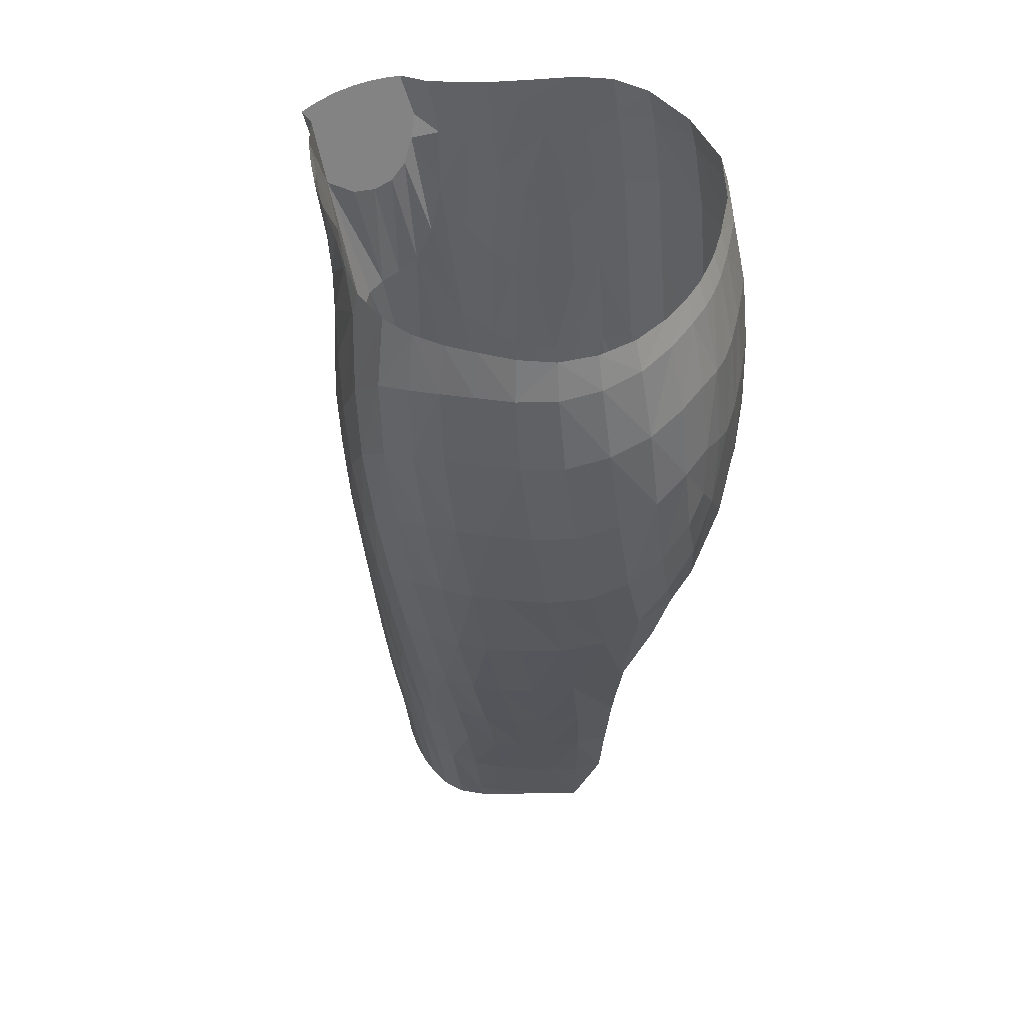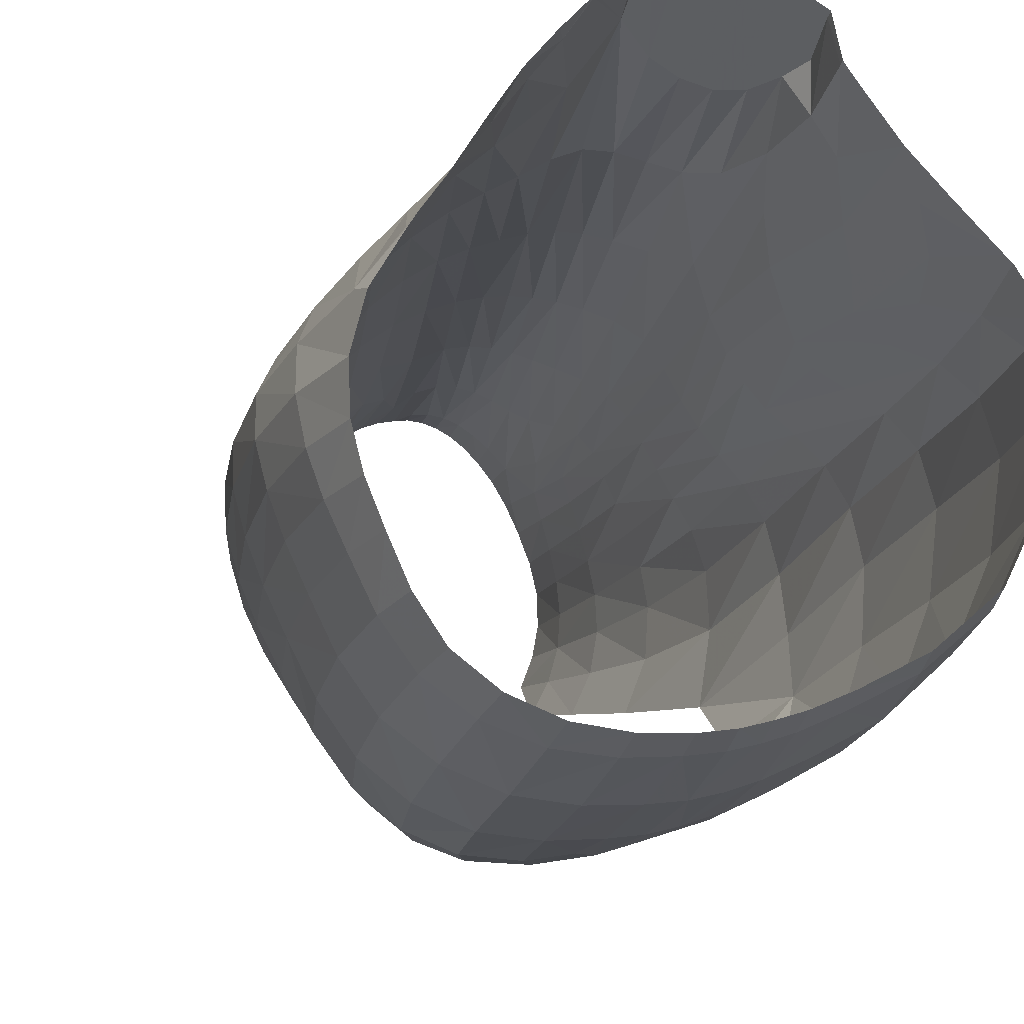
<metadata>
{"format":"obj","ext":"obj","renderer":"f3d","projection":"perspective","resolution":1024,"background":"white","views":[{"elev":50.7,"azim":128.6,"up":"+Y"},{"elev":-10.3,"azim":167.5,"up":"+Z"}]}
</metadata>
<code>
v  0.05691  0.06673 -0.02785
v  0.05725  0.06671 -0.02509
v  0.0568  0.06647 -0.02241
v  0.03773  0.07106 -0.01158
v  0.03908  0.0708 -0.01058
v  0.05543  0.0665 -0.03064
v  0.05304  0.0659 -0.01474
v  0.05115  0.06626 -0.01251
v  0.051  0.06523 -0.03591
v  0.03319  0.06736 -0.01727
v  0.04043  0.07037 -0.009866
v  0.0492  0.06648 -0.01096
v  0.05469  0.06573 -0.0173
v  0.04417  0.0647 -0.009138
v  0.06409  0.1069 -0.02521
v  0.0661  0.1179 -0.02546
v  0.0676  0.1284 -0.02523
v  0.06452  0.1176 -0.02222
v  0.03657  0.1003 -0.01153
v  0.03776  0.1152 -0.009908
v  0.03909  0.1305 -0.008203
v  0.03689  0.1329 -0.009551
v  0.03577  0.1178 -0.01141
v  0.0632  0.1071 -0.03622
v  0.067  0.1195 -0.03271
v  0.06594  0.1196 -0.03633
v  0.06814  0.1327 -0.03604
v  0.06718  0.119 -0.029
v  0.02893  0.1185 -0.02013
v  0.03045  0.1319 -0.01707
v  0.02868  0.1307 -0.01903
v  0.02728  0.1185 -0.0223
v  0.05321  0.1363 -0.008372
v  0.05093  0.1203 -0.007908
v  0.05322  0.1176 -0.008977
v  0.05554  0.1147 -0.01067
v  0.0555  0.1333 -0.009668
v  0.0604  0.1444 -0.01363
v  0.05806  0.148 -0.01161
v  0.03263  0.1289 -0.05168
v  0.06127  0.1671 -0.04731
v  0.05751  0.1675 -0.05012
v  0.05379  0.1598 -0.05411
v  0.05309  0.1679 -0.05187
v  0.01974  0.1589 -0.03689
v  0.01992  0.1677 -0.03526
v  0.06219  0.09659 -0.02499
v  0.06107  0.09669 -0.02158
v  0.06038  0.08667 -0.02489
v  0.06263  0.09656 -0.02864
v  0.05009  0.085 -0.04386
v  0.04677  0.08503 -0.04605
v  0.04877  0.09649 -0.04821
v  0.05268  0.09612 -0.04544
v  0.05581  0.108 -0.04675
v  0.03303  0.0862 -0.01661
v  0.03435  0.09025 -0.01446
v  0.03379  0.08064 -0.01595
v  0.0348  0.07218 -0.01487
v  0.03572  0.08627 -0.01316
v  0.03488  0.1031 -0.01302
v  0.06872  0.1635 -0.02882
v  0.06944  0.1562 -0.03389
v  0.06446  0.1071 -0.03263
v  0.06486  0.1071 -0.02885
v  0.06193  0.0964 -0.0324
v  0.0604  0.09616 -0.03594
v  0.04853  0.1683 -0.05242
v  0.0491  0.1605 -0.05476
v  0.05775  0.112 -0.01313
v  0.05379  0.1008 -0.0106
v  0.05489  0.08728 -0.01328
v  0.05614  0.09914 -0.01293
v  0.05819  0.09778 -0.01568
v  0.02844  0.1684 -0.04649
v  0.03365  0.1686 -0.04913
v  0.02302  0.1597 -0.04395
v  0.02323  0.1681 -0.04208
v  0.02952  0.0965 -0.04085
v  0.06659  0.1714 -0.02803
v  0.05818  0.1486 -0.05372
v  0.06182  0.1476 -0.05058
v  0.05681  0.1375 -0.05462
v  0.05833  0.1592 -0.05214
v  0.0234  0.1497 -0.04536
v  0.02034  0.1483 -0.03843
v  0.02065  0.1349 -0.0338
v  0.03479  0.1572 -0.008713
v  0.03619  0.1505 -0.008343
v  0.0355  0.1632 -0.005088
v  0.03429  0.1658 -0.004658
v  0.06906  0.1322 -0.03241
v  0.07009  0.1547 -0.0302
v  0.07015  0.1441 -0.03149
v  0.06959  0.1513 -0.02628
v  0.06988  0.1417 -0.02776
v  0.02808  0.1418 -0.01834
v  0.02637  0.1408 -0.01997
v  0.05394  0.1499 -0.05572
v  0.05313  0.14 -0.05654
v  0.04945  0.1514 -0.05636
v  0.04577  0.1449 -0.0567
v  0.03344  0.1606 -0.05129
v  0.02821  0.1512 -0.04982
v  0.02822  0.1604 -0.04854
v  0.03602  0.1693 -0.002675
v  0.04705  0.1433 -0.005932
v  0.04506  0.145 -0.0055
v  0.04494  0.1264 -0.006922
v  0.04896  0.141 -0.006674
v  0.05948  0.1208 -0.04744
v  0.06224  0.12 -0.04313
v  0.05139  0.11 -0.05109
v  0.05655  0.123 -0.0516
v  0.06221  0.1585 -0.04907
v  0.06488  0.158 -0.04511
v  0.06651  0.1461 -0.04226
v  0.0645  0.1467 -0.0465
v  0.0627  0.134 -0.0474
v  0.06384  0.1667 -0.04359
v  0.04158  0.1686 -0.05188
v  0.04448  0.1686 -0.05225
v  0.04179  0.1603 -0.05426
v  0.03927  0.1598 -0.05365
v  0.03927  0.1685 -0.05131
v  0.04335  0.1411 -0.05651
v  0.04202  0.1502 -0.05572
v  0.03906  0.1344 -0.0552
v  0.04489  0.1608 -0.05463
v  0.04529  0.1518 -0.05618
v  0.04893  0.1425 -0.05711
v  0.05096  0.1319 -0.05639
v  0.04491  0.1286 -0.05575
v  0.04688  0.1357 -0.05688
v  0.05999  0.1353 -0.05152
v  0.05395  0.1271 -0.0546
v  0.04981  0.1201 -0.05416
v  0.04859  0.1267 -0.05555
v  0.02648  0.132 -0.04793
v  0.02879  0.127 -0.04874
v  0.0276  0.1205 -0.04616
v  0.02679  0.1104 -0.04189
v  0.02405  0.1272 -0.04295
v  0.02305  0.123 -0.03748
v  0.02176  0.1373 -0.0403
v  0.0245  0.1399 -0.04659
v  0.03496  0.141 -0.05385
v  0.03086  0.1358 -0.05168
v  0.02892  0.1425 -0.05074
v  0.03313  0.1516 -0.0525
v  0.03924  0.1488 -0.055
v  0.03654  0.1501 -0.05408
v  0.03249  0.1448 -0.05253
v  0.03681  0.1602 -0.05283
v  0.03694  0.1686 -0.05057
v  0.01863  0.1671 -0.02843
v  0.01937  0.1566 -0.0253
v  0.0195  0.166 -0.02395
v  0.02169  0.1634 -0.02111
v  0.01992  0.1454 -0.02684
v  0.02149  0.1545 -0.02246
v  0.01848  0.158 -0.02985
v  0.01914  0.1469 -0.03145
v  0.05867  0.07668 -0.02496
v  0.05855  0.07667 -0.02808
v  0.06052  0.08664 -0.02838
v  0.04804  0.07429 -0.04231
v  0.04525  0.07421 -0.04436
v  0.05291  0.08509 -0.04097
v  0.05051  0.07457 -0.03961
v  0.02972  0.07292 -0.02878
v  0.03  0.07274 -0.02563
v  0.02891  0.08336 -0.02848
v  0.05951  0.08643 -0.03197
v  0.05728  0.07641 -0.03127
v  0.05329  0.06601 -0.03337
v  0.0319  0.06505 -0.01971
v  0.03072  0.07291 -0.02264
v  0.0295  0.08306 -0.02533
v  0.05249  0.08808 -0.01106
v  0.05384  0.07619 -0.01403
v  0.05571  0.07599 -0.0166
v  0.06728  0.1444 -0.02213
v  0.06428  0.1347 -0.01865
v  0.06539  0.1297 -0.02097
v  0.06796  0.137 -0.024
v  0.06904  0.131 -0.02875
v  0.05843  0.08653 -0.01865
v  0.05708  0.07618 -0.01922
v  0.05595  0.06603 -0.01984
v  0.05804  0.0765 -0.02198
v  0.06132  0.1079 -0.01879
v  0.05693  0.08668 -0.0159
v  0.05979  0.09703 -0.01852
v  0.05953  0.0866 -0.02161
v  0.06587  0.1253 -0.02275
v  0.06318  0.1194 -0.01942
v  0.05971  0.1096 -0.01596
v  0.06272  0.1069 -0.02181
v  0.06716  0.1658 -0.03614
v  0.06822  0.1649 -0.03267
v  0.06832  0.157 -0.03736
v  0.06566  0.1663 -0.03964
v  0.06496  0.1333 -0.04311
v  0.06678  0.1575 -0.04097
v  0.06814  0.1457 -0.03859
v  0.06936  0.1452 -0.03512
v  0.06142  0.107 -0.03934
v  0.05899  0.1072 -0.04263
v  0.06438  0.1197 -0.03961
v  0.06677  0.133 -0.03946
v  0.05837  0.09585 -0.03895
v  0.05547  0.08553 -0.03824
v  0.05581  0.09575 -0.04195
v  0.05297  0.07521 -0.03702
v  0.05528  0.07593 -0.03431
v  0.0487  0.06455 -0.03844
v  0.0577  0.08606 -0.03535
v  0.05777  0.1298 -0.01149
v  0.0599  0.1261 -0.01399
v  0.06176  0.1225 -0.01678
v  0.05129  0.1026 -0.009018
v  0.04886  0.1046 -0.00809
v  0.04688  0.08794 -0.008623
v  0.0413  0.096 -0.008961
v  0.0397  0.09716 -0.009588
v  0.04  0.08265 -0.009989
v  0.03856  0.08339 -0.01082
v  0.04151  0.08166 -0.009403
v  0.05422  0.1673 -0.007899
v  0.05347  0.1536 -0.008336
v  0.0562  0.1652 -0.01037
v  0.06084  0.1604 -0.01532
v  0.06291  0.1707 -0.01933
v  0.05834  0.1629 -0.01288
v  0.06338  0.1568 -0.01769
v  0.06807  0.1595 -0.02459
v  0.06564  0.1513 -0.01999
v  0.06581  0.1686 -0.023
v  0.06255  0.1397 -0.01609
v  0.031  0.07358 -0.03529
v  0.02883  0.08381 -0.03195
v  0.03144  0.0847 -0.03967
v  0.03271  0.07384 -0.03855
v  0.03002  0.07326 -0.03202
v  0.03283  0.07577 -0.01776
v  0.03172  0.0738 -0.01996
v  0.02961  0.0843 -0.0358
v  0.02709  0.09523 -0.03132
v  0.02756  0.09597 -0.036
v  0.02299  0.1207 -0.03227
v  0.02523  0.1082 -0.0351
v  0.02268  0.132 -0.02555
v  0.02113  0.1332 -0.02902
v  0.04186  0.1678 -0.000782
v  0.0415  0.1587 -0.004201
v  0.04384  0.1593 -0.003023
v  0.04414  0.1683  0.000373
v  0.04634  0.1614 -0.001204
v  0.04626  0.1698  0.001805
v  0.03213  0.1197 -0.01566
v  0.03051  0.1189 -0.01799
v  0.03042  0.1061 -0.01896
v  0.03321  0.1056 -0.01481
v  0.03383  0.1198 -0.01337
v  0.03234  0.1338 -0.01468
v  0.02761  0.09469 -0.02766
v  0.02474  0.1309 -0.02297
v  0.0254  0.1189 -0.02468
v  0.0238  0.1197 -0.02783
v  0.02526  0.1073 -0.02999
v  0.0263  0.1066 -0.02638
v  0.02572  0.1479 -0.01954
v  0.02416  0.1418 -0.02169
v  0.02394  0.1512 -0.02052
v  0.02186  0.1438 -0.02385
v  0.02688  0.1303 -0.02093
v  0.0276  0.168 -0.01485
v  0.02552  0.164 -0.01744
v  0.02973  0.1442 -0.01653
v  0.03163  0.1473 -0.01417
v  0.03329  0.1514 -0.01135
v  0.02994  0.159 -0.0141
v  0.02809  0.1552 -0.01653
v  0.02434  0.1585 -0.01922
v  0.02672  0.1513 -0.01828
v  0.03305  0.09385 -0.01591
v  0.03176  0.1062 -0.01681
v  0.03075  0.09427 -0.01965
v  0.03186  0.09468 -0.01763
v  0.03122  0.08349 -0.01998
v  0.03223  0.08464 -0.01797
v  0.02864  0.09435 -0.02468
v  0.03029  0.08303 -0.02247
v  0.02968  0.09419 -0.02201
v  0.02912  0.1061 -0.02123
v  0.02777  0.1063 -0.02367
v  0.05139  0.156 -0.00685
v  0.05223  0.169 -0.005562
v  0.05063  0.171 -0.003306
v  0.04944  0.1585 -0.005352
v  0.03443  0.17 -0.003095
v  0.03388  0.1708 -0.006619
v  0.03194  0.164 -0.01081
v  0.034  0.1647 -0.008222
v  0.03713  0.08429 -0.01192
v  0.03816  0.09844 -0.01042
v  0.03635  0.07149 -0.01289
v  0.04478  0.109 -0.007731
v  0.04681  0.1246 -0.007068
v  0.04298  0.1106 -0.007935
v  0.04308  0.128 -0.006995
v  0.04298  0.09454 -0.008549
v  0.04182  0.06946 -0.009393
v  0.04311  0.06769 -0.009154
v  0.04481  0.09235 -0.008372
v  0.04311  0.08001 -0.009054
v  0.04539  0.07093 -0.009244
v  0.04715  0.07544 -0.009481
v  0.0445  0.07675 -0.008987
v  0.04737  0.06593 -0.009983
v  0.04933  0.0768 -0.01033
v  0.05166  0.07654 -0.01183
v  0.04992  0.08883 -0.00955
v  0.03812  0.147 -0.007376
v  0.03454  0.1372 -0.01149
v  0.03925  0.1591 -0.005002
v  0.03967  0.1679 -0.001668
v  0.03769  0.1684 -0.002299
v  0.0372  0.1606 -0.005332
v  0.05569  0.1511 -0.009893
v  0.05103  0.1388 -0.00743
v  0.04671  0.1068 -0.007723
v  0.0488  0.1226 -0.007328
v  0.04126  0.112 -0.008335
v  0.03955  0.1134 -0.008938
v  0.04039  0.1456 -0.006325
v  0.04115  0.1291 -0.007388
v  0.04277  0.1454 -0.005665
v  0.0316  0.06457 -0.03474
v  0.02993  0.06457 -0.02874
v  0.04654  0.06457 -0.04118
v  0.04285  0.06457 -0.008997
v  0.04421  0.06457 -0.00914
v  0.04416  0.06457 -0.009129
v  0.03596  0.06457 -0.01285
v  0.03449  0.06457 -0.01472
v  0.03048  0.06457 -0.0318
v  0.05462  0.06457 -0.01733
v  0.05584  0.06457 -0.01988
v  0.04919  0.06457 -0.01098
v  0.04146  0.06457 -0.009187
v  0.04007  0.06457 -0.009654
v  0.03187  0.06457 -0.01968
v  0.03308  0.06457 -0.01712
v  0.05308  0.06457 -0.03332
v  0.05091  0.06457 -0.03589
v  0.04632  0.06457 -0.009609
v  0.04584  0.06457 -0.009436
v  0.0474  0.06457 -0.009978
v  0.0511  0.06457 -0.01254
v  0.05297  0.06457 -0.01477
v  0.03001  0.06457 -0.02564
v  0.03075  0.06457 -0.02257
v  0.03141  0.06457 -0.02093
v  0.05517  0.06457 -0.0306
v  0.03871  0.06457 -0.0104
v  0.03735  0.06457 -0.01145
v  0.05667  0.06457 -0.02783
v  0.05665  0.06457 -0.02245
v  0.05705  0.06457 -0.02511
v  0.03441  0.1707 -0.002846
v  0.03387  0.1713 -0.006447
v  0.05297  0.1713 -0.005609
v  0.02973  0.1713 -0.01201
v  0.02962  0.1713 -0.01213
v  0.05055  0.1713 -0.003093
v  0.04775  0.1713 -0.000913
v  0.04427  0.1709  0.00136
v  0.04203  0.1712  0.000545
v  0.05539  0.1713 -0.008408
v  0.05789  0.1713 -0.01208
v  0.06555  0.1713 -0.03547
v  0.06541  0.1713 -0.02357
v  0.06033  0.1713 -0.01587
v  0.06216  0.1713 -0.01835
v  0.06293  0.1713 -0.01952
v  0.01914  0.1713 -0.02781
v  0.02297  0.1713 -0.019
v  0.02238  0.1713 -0.01955
v  0.01995  0.1713 -0.02331
v  0.03691  0.1713 -0.04942
v  0.03923  0.1713 -0.05013
v  0.04433  0.1713 -0.05108
v  0.04151  0.1713 -0.05071
v  0.06416  0.1713 -0.03889
v  0.0625  0.1713 -0.04265
v  0.04628  0.1704  0.002005
v  0.03242  0.1713 -0.008465
v  0.03318  0.1713 -0.007439
v  0.02671  0.1713 -0.0152
v  0.036  0.171 -0.002067
v  0.03979  0.1713 -0.000353
v  0.03773  0.1712 -0.001254
v  0.05075  0.1713 -0.003304
v  0.06658  0.1713 -0.02794
v  0.02358  0.1713 -0.04109
v  0.03367  0.1713 -0.04803
v  0.0286  0.1713 -0.04542
v  0.04824  0.1713 -0.05115
v  0.06643  0.1713 -0.03199
v  0.02038  0.1713 -0.03447
v  0.05257  0.1713 -0.05053
v  0.06014  0.1713 -0.04617
v  0.05669  0.1713 -0.04883
g lShinArmor
f 90 106 302 91
f 90 330 329 106
f 106 329 404 402
f 255 328 327 256
f 256 257 258 255
f 257 259 260 258
f 258 260 398 379
f 258 379 380 255
f 328 329 330 327
f 328 403 404 329
f 380 403 328 255
f 402 372 302 106
f 1 165 164 2
f 1 369 366 6
f 2 164 191 3
f 2 371 369 1
f 3 191 189 190
f 3 370 371 2
f 4 308 346 368
f 5 227 228 4
f 5 367 353 11
f 6 175 165 1
f 6 176 216 175
f 6 366 356 176
f 7 181 323 8
f 7 362 349 13
f 8 12 351 361
f 8 323 322 12
f 8 361 362 7
f 9 215 216 176
f 9 217 170 215
f 9 357 217
f 10 246 247 177
f 10 355 347 59
f 11 229 227 5
f 11 314 317 229
f 12 322 319 321
f 13 182 181 7
f 13 190 189 182
f 14 315 343 345
f 14 318 320 315
f 14 344 359 318
f 15 65 28 16
f 15 199 48 47
f 16 18 199 15
f 16 28 187 17
f 17 187 96 186
f 17 196 18 16
f 19 61 57 60
f 19 307 336 20
f 20 23 61 19
f 20 336 338 21
f 21 22 23 20
f 21 337 325 22
f 21 338 339 337
f 22 326 265 23
f 23 265 264 61
f 24 208 210 26
f 25 92 187 28
f 26 25 64 24
f 26 27 92 25
f 26 210 211 27
f 27 207 94 92
f 27 211 206 207
f 28 65 64 25
f 29 262 30 31
f 29 296 263 262
f 30 280 97 31
f 31 277 32 29
f 32 277 268 269
f 32 297 296 29
f 33 332 334 34
f 34 35 37 33
f 34 223 222 35
f 34 334 333 223
f 35 222 71 36
f 36 71 73 70
f 36 219 37 35
f 37 39 331 33
f 37 219 38 39
f 38 236 233 39
f 38 240 238 236
f 40 148 147 128
f 41 115 84 42
f 41 120 116 115
f 42 84 43 44
f 42 415 414 41
f 43 69 68 44
f 43 99 101 69
f 44 68 410 413
f 44 413 415 42
f 45 162 156 46
f 46 78 77 45
f 46 156 388 412
f 46 412 407 78
f 47 50 65 15
f 48 195 49 47
f 48 199 192 194
f 49 166 50 47
f 49 195 191 164
f 50 66 64 65
f 50 166 174 66
f 51 167 168 52
f 51 169 170 167
f 52 53 54 51
f 53 113 55 54
f 54 214 169 51
f 55 113 114 111
f 55 209 214 54
f 56 292 246 58
f 58 57 287 56
f 58 59 60 57
f 59 58 246 10
f 59 308 306 60
f 59 347 346 308
f 60 306 307 19
f 61 264 287 57
f 62 201 411 80
f 62 237 95 93
f 63 202 200 201
f 63 207 206 202
f 64 66 67 24
f 66 174 218 67
f 67 212 208 24
f 67 218 213 212
f 68 122 394 410
f 69 129 122 68
f 70 220 219 36
f 71 180 72 73
f 71 222 324 180
f 72 193 74 73
f 73 74 198 70
f 75 105 77 78
f 75 409 408 76
f 76 103 105 75
f 76 155 154 103
f 76 408 392 155
f 77 85 86 45
f 77 105 104 85
f 78 407 409 75
f 79 250 252 142
f 80 384 239 406
f 80 406 239 237 62
f 81 84 115 82
f 82 135 83 81
f 83 100 99 81
f 83 136 132 100
f 84 81 99 43
f 85 146 145 86
f 86 163 162 45
f 87 145 143 144
f 87 254 160 163
f 88 282 326 89
f 88 305 304 282
f 89 330 90 88
f 90 91 305 88
f 93 63 201 62
f 93 94 207 63
f 93 95 96 94
f 94 96 187 92
f 95 183 186 96
f 95 237 238 183
f 97 98 277 31
f 97 286 273 98
f 100 131 101 99
f 100 132 134 131
f 101 130 129 69
f 101 131 102 130
f 102 131 134 126
f 103 150 104 105
f 103 154 152 150
f 104 149 146 85
f 104 150 153 149
f 107 301 259 108
f 108 312 109 107
f 108 339 338 312
f 109 310 110 107
f 109 311 309 310
f 109 312 335 311
f 110 298 301 107
f 110 332 231 298
f 111 112 209 55
f 111 119 204 112
f 112 210 208 209
f 113 137 136 114
f 114 135 119 111
f 115 116 118 82
f 116 205 117 118
f 117 204 119 118
f 117 206 211 204
f 118 119 135 82
f 120 203 205 116
f 120 397 396 203
f 121 395 394 122
f 122 129 123 121
f 123 124 125 121
f 123 127 151 124
f 123 129 130 127
f 124 154 155 125
f 125 393 395 121
f 126 127 130 102
f 126 128 151 127
f 126 134 133 128
f 132 138 133 134
f 135 114 136 83
f 136 137 138 132
f 140 139 148 40
f 140 141 143 139
f 142 144 143 141
f 142 252 251 144
f 143 145 146 139
f 144 251 254 87
f 145 87 163 86
f 146 149 148 139
f 147 152 151 128
f 147 153 150 152
f 148 149 153 147
f 151 152 154 124
f 155 392 393 125
f 156 162 157 158
f 157 161 159 158
f 157 162 163 160
f 158 391 388 156
f 159 390 391 158
f 160 276 161 157
f 161 275 285 159
f 161 276 274 275
f 164 165 166 49
f 165 175 174 166
f 167 342 168
f 169 213 215 170
f 169 214 212 213
f 170 217 342 167
f 171 341 363 172
f 172 179 173 171
f 172 363 364 178
f 173 242 245 171
f 173 267 249 242
f 175 216 218 174
f 176 356 357 9
f 177 354 355 10
f 177 365 354
f 178 294 179 172
f 179 293 267 173
f 179 294 295 293
f 180 323 181 72
f 180 324 322 323
f 181 182 193 72
f 183 238 240 184
f 184 185 186 183
f 184 221 197 185
f 184 240 220 221
f 186 185 196 17
f 189 188 193 182
f 189 191 195 188
f 190 350 370 3
f 193 188 194 74
f 194 188 195 48
f 194 192 198 74
f 196 185 197 18
f 197 192 199 18
f 197 221 198 192
f 198 221 220 70
f 200 383 411 201
f 202 205 203 200
f 203 396 383 200
f 204 211 210 112
f 205 202 206 117
f 208 212 214 209
f 213 218 216 215
f 219 220 240 38
f 223 224 324 222
f 223 333 316 224
f 224 320 318 319
f 225 311 335 226
f 225 313 309 311
f 226 228 227 225
f 226 307 306 228
f 226 335 336 307
f 227 229 313 225
f 228 306 308 4
f 229 317 316 313
f 230 298 231 232
f 230 299 301 298
f 231 331 235 232
f 232 382 381 230
f 233 235 331 39
f 233 236 239 234
f 234 386 385 235 233
f 234 387 386
f 235 385 382 232
f 238 237 239 236
f 239 384 387 234
f 241 248 243 244
f 242 249 250 248
f 243 248 250 79
f 244 340 241
f 245 242 248 241
f 245 348 341 171
f 246 292 291 247
f 247 178 364 365 177
f 247 291 294 178
f 249 271 252 250
f 251 270 253 254
f 252 271 270 251
f 253 270 269 268
f 254 253 276 160
f 256 337 339 257
f 259 257 339 108
f 259 300 377 378 260
f 259 301 299 300
f 261 288 264 265
f 262 261 266 30
f 262 263 288 261
f 263 289 290 288
f 263 296 295 289
f 264 288 290 287
f 265 326 266 261
f 266 281 280 30
f 266 326 282 281
f 267 272 271 249
f 267 293 297 272
f 268 274 276 253
f 269 272 297 32
f 270 271 272 269
f 273 275 274 98
f 273 286 285 275
f 274 268 277 98
f 278 401 389 279
f 279 284 283 278
f 279 285 286 284
f 280 284 286 97
f 281 283 284 280
f 282 304 283 281
f 283 304 375 376 278
f 285 279 389 390 159
f 287 290 292 56
f 289 291 292 290
f 289 295 294 291
f 295 296 297 293
f 299 374 405 300
f 300 405 377
f 302 303 305 91
f 302 372 373 303
f 303 400 399 304 305
f 304 399 375
f 309 333 334 310
f 310 334 332 110
f 312 338 336 335
f 313 316 333 309
f 314 352 343 315
f 315 320 317 314
f 316 317 320 224
f 318 359 358 321 319
f 319 322 324 224
f 321 360 351 12
f 325 89 326 22
f 325 327 330 89
f 327 325 337 256
f 331 231 332 33
f 340 348 245 241
f 345 344 14
f 349 350 190 13
f 353 352 314 11
f 358 360 321
f 368 367 5 4
f 373 400 303
f 376 401 278
f 378 398 260
f 381 374 299 230
f 414 397 120 41

</code>
